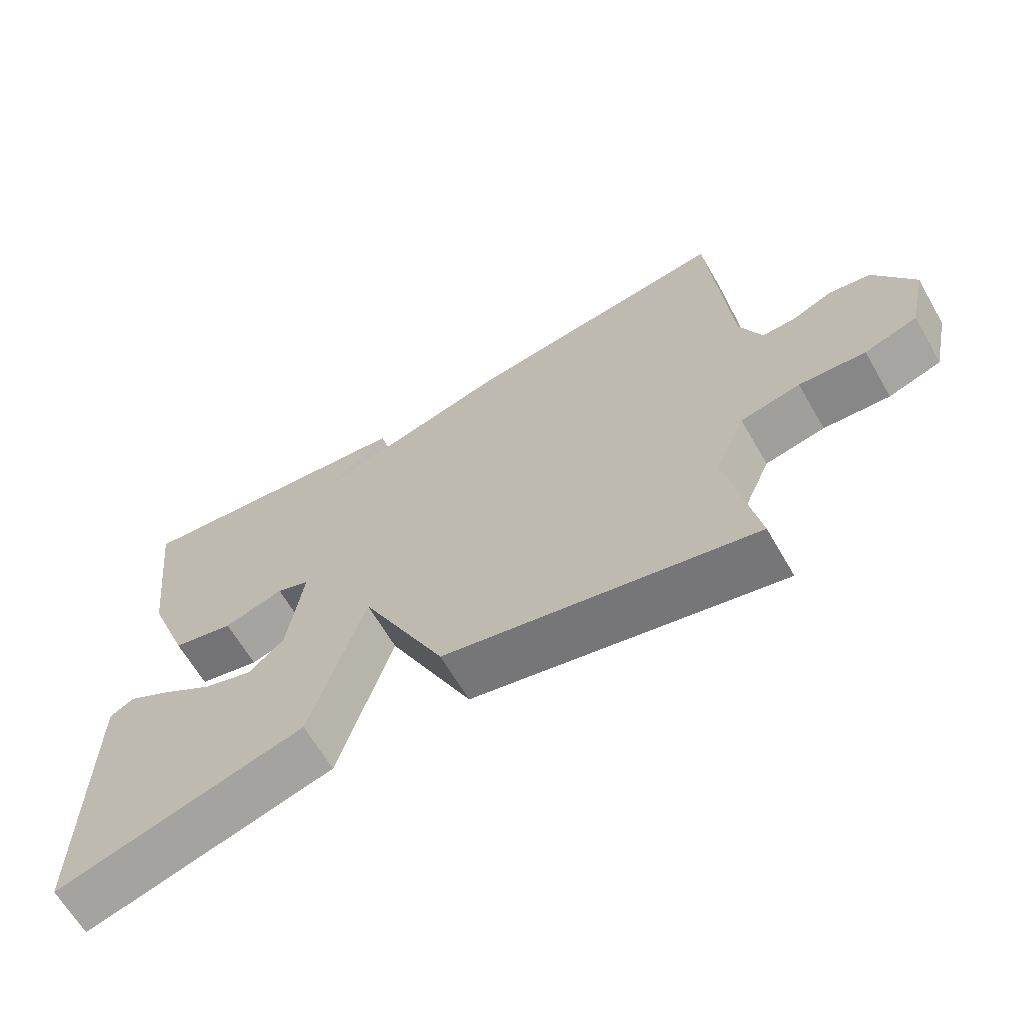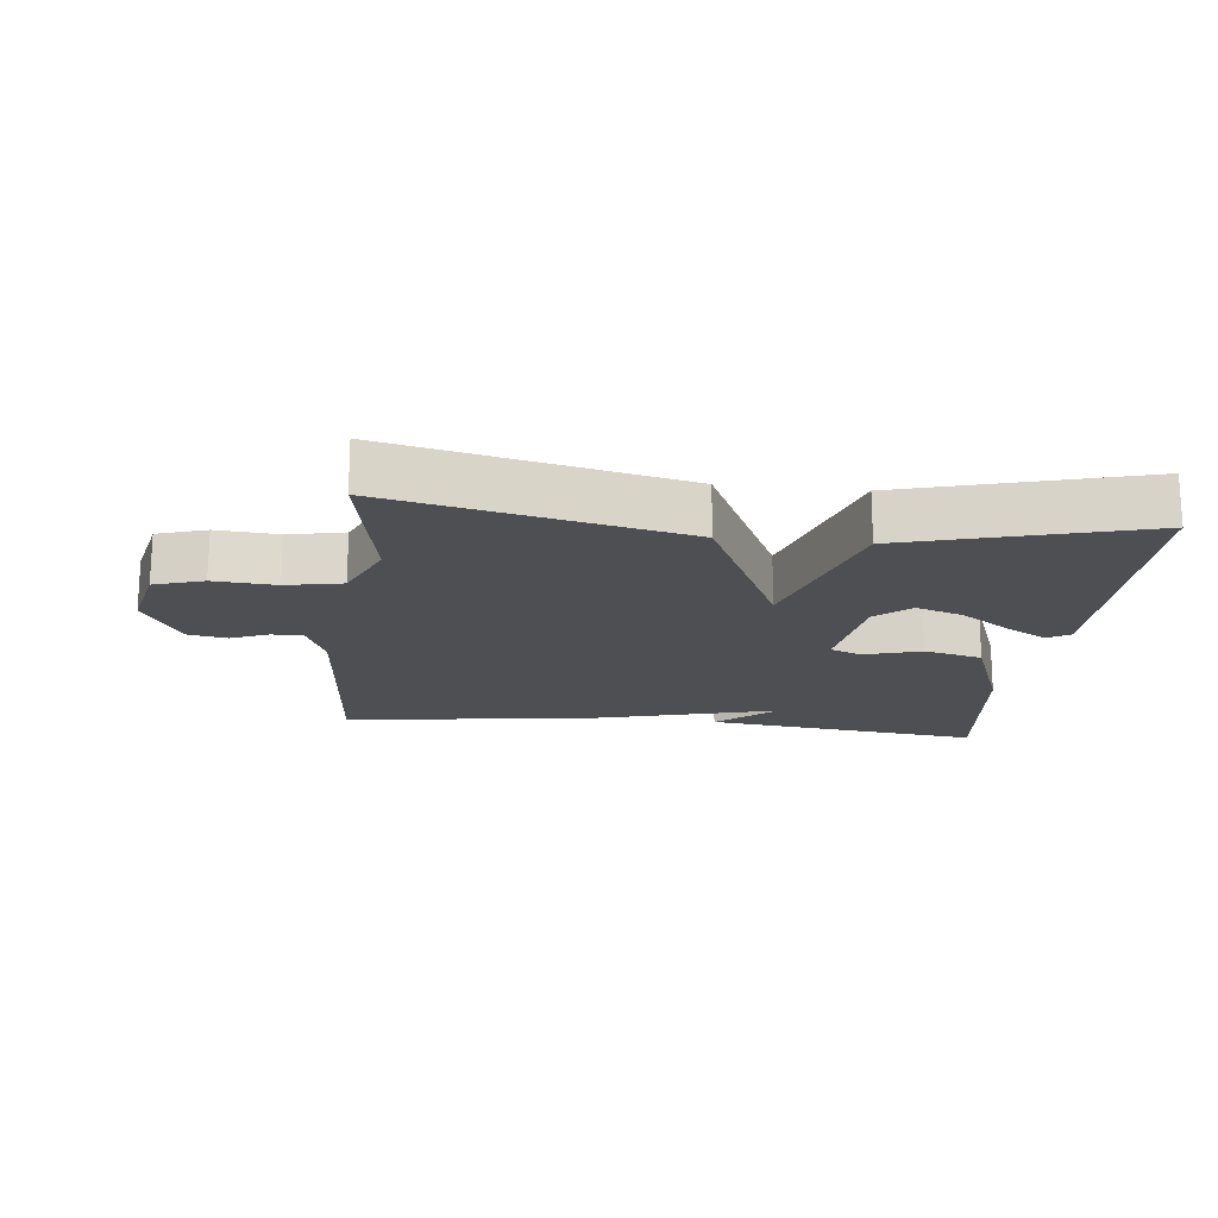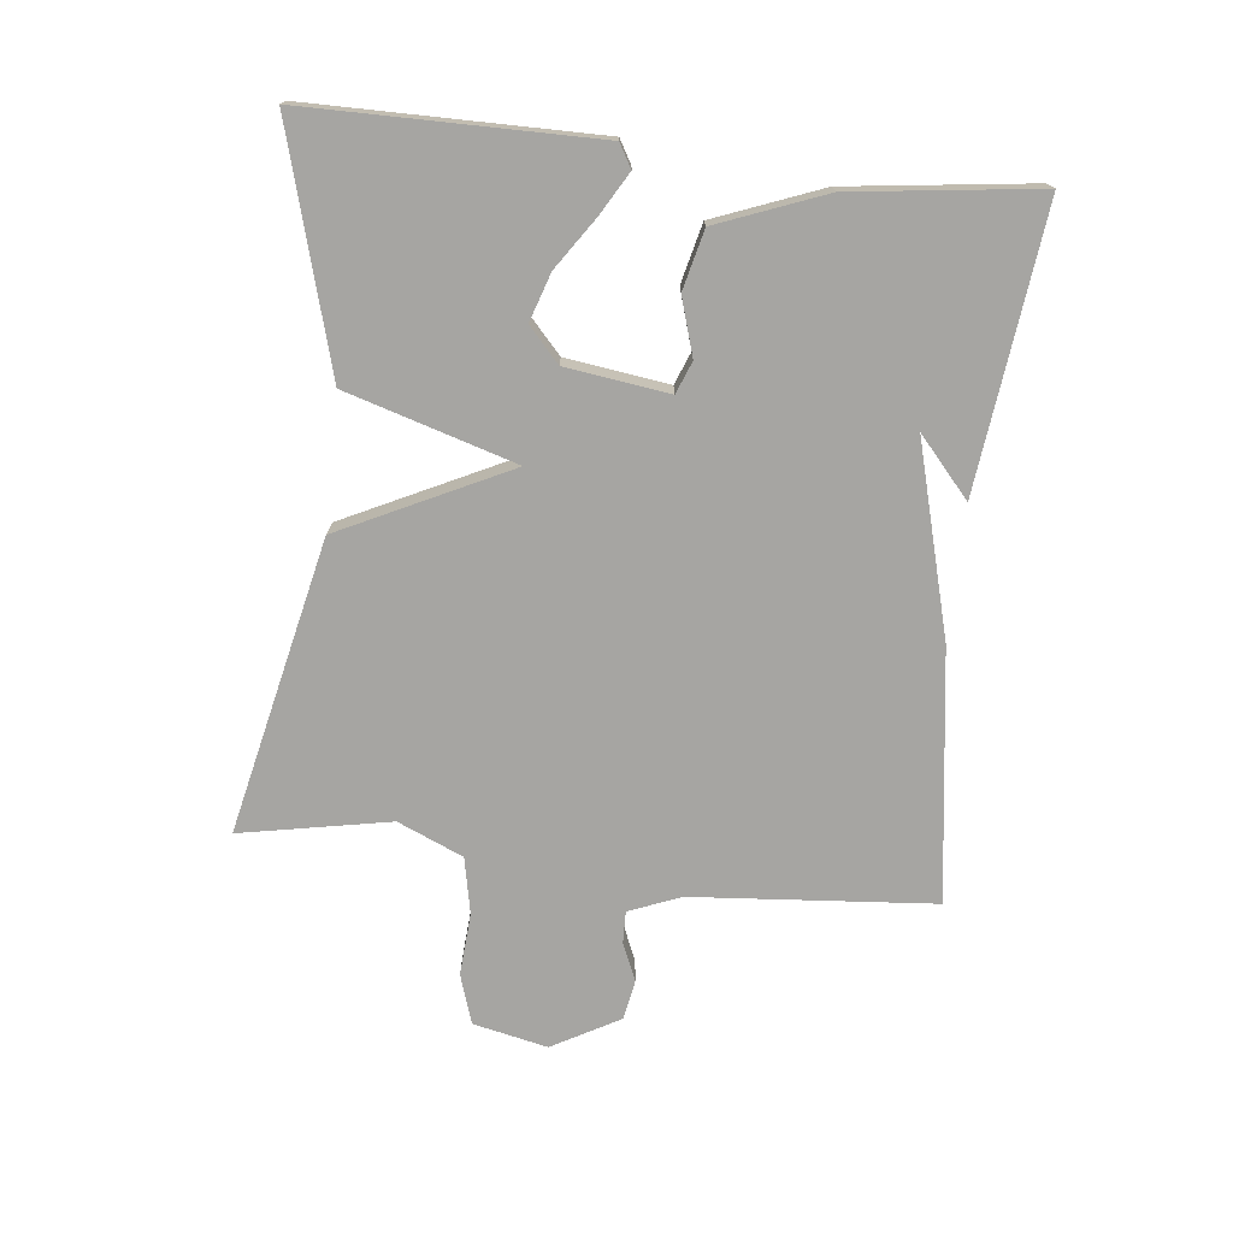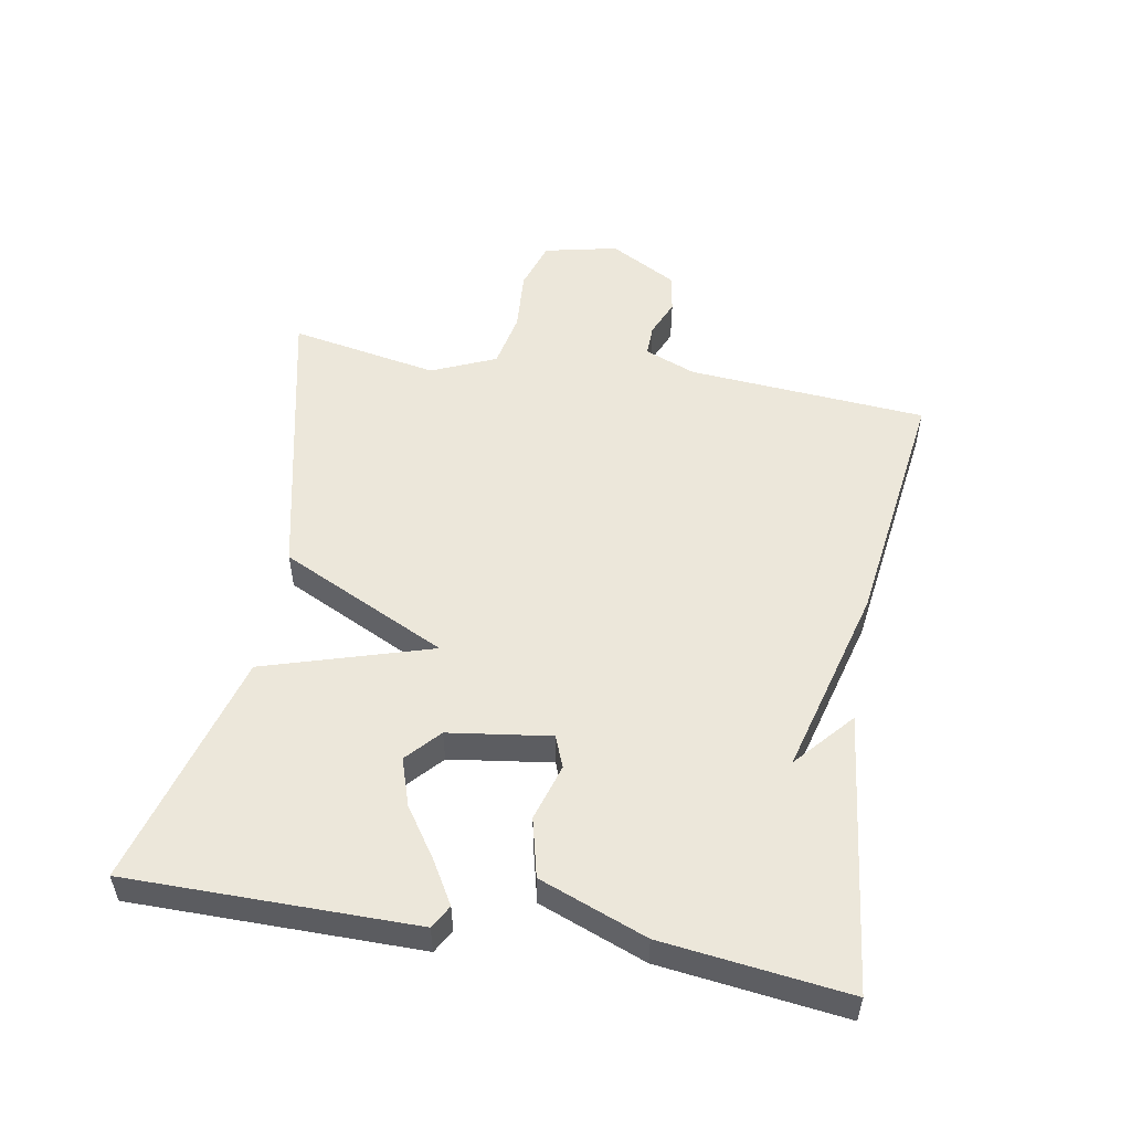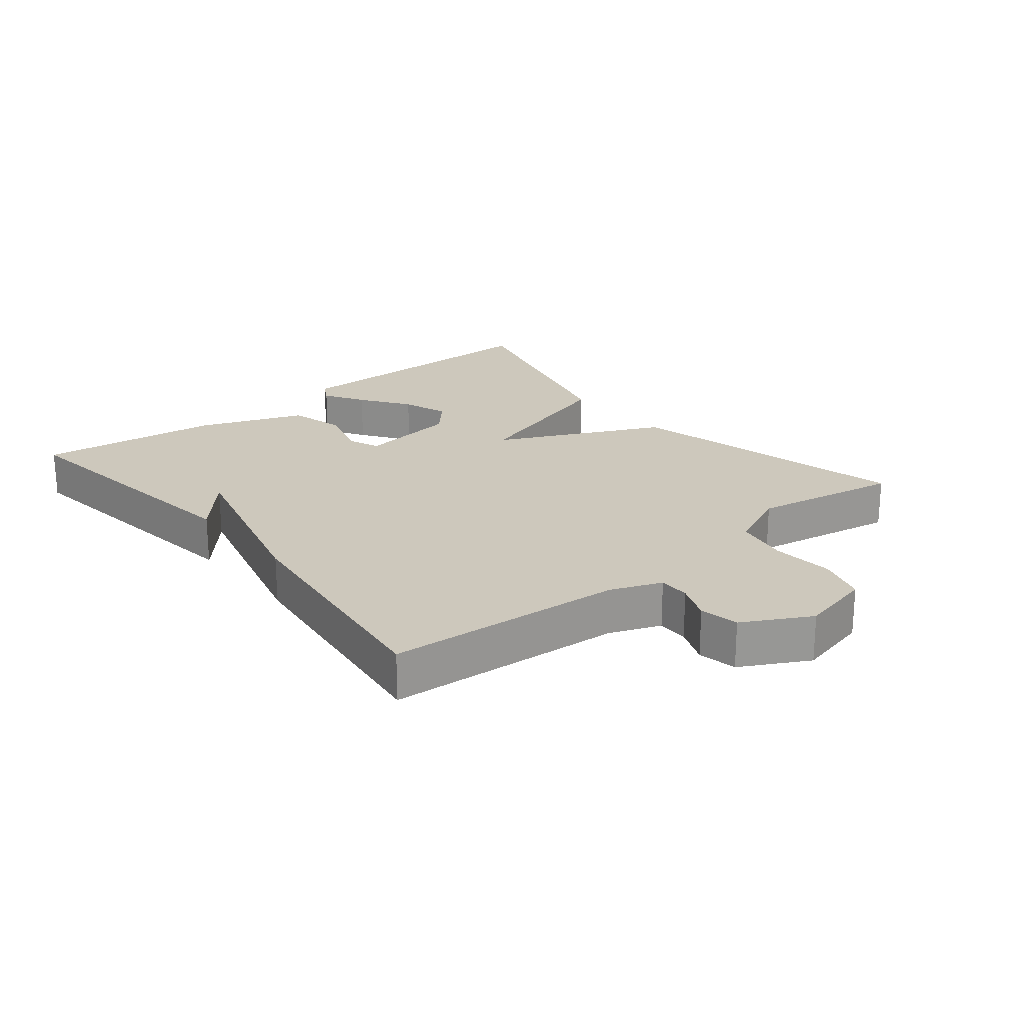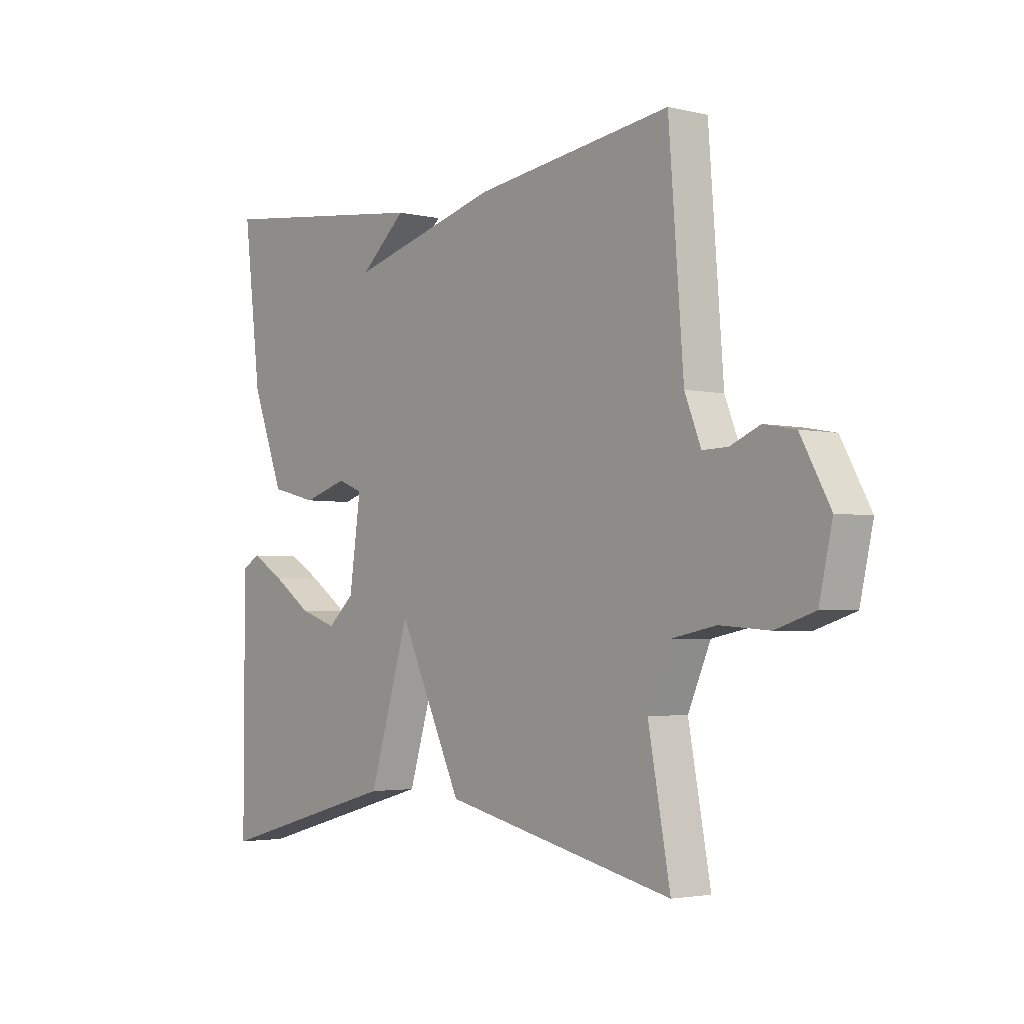
<metadata>
{"format":"obj","ext":"obj","renderer":"f3d","projection":"perspective","resolution":1024,"background":"white","views":[{"elev":-65.1,"azim":30.1,"up":"+Z"},{"elev":-18.0,"azim":173.6,"up":"+Y"},{"elev":-73.8,"azim":-96.1,"up":"+Y"},{"elev":52.9,"azim":-79.9,"up":"+Y"},{"elev":22.2,"azim":50.5,"up":"+Y"},{"elev":-3.1,"azim":51.2,"up":"+Z"}]}
</metadata>
<code>
v -0.5 0.07 0.5
v -0.078 0.07 0.449
v -0.166 0.07 0.372
v 0.122 0.07 0.449
v 0.5 0.07 0.5
v 0.528 0.07 0.136
v 0.559 0.07 0.058
v 0.607 0.07 0.059
v 0.664 0.07 0.083
v 0.724 0.07 0.072
v 0.78 0.07 -0.03
v 0.755 0.07 -0.142
v 0.68 0.07 -0.166
v 0.586 0.07 -0.159
v 0.501 0.07 -0.176
v 0.458 0.07 -0.274
v 0.5 0.07 -0.5
v 0.058 0.07 -0.401
v -0.064 0.07 -0.147
v -0.142 0.07 -0.401
v -0.5 0.07 -0.5
v -0.5 0.07 -0.065
v -0.465 0.07 -0.045
v -0.402 0.07 -0.082
v -0.326 0.07 -0.134
v -0.254 0.07 -0.158
v -0.203 0.07 -0.112
v -0.181 0.07 0.043
v -0.229 0.07 0.062
v -0.315 0.07 0.036
v -0.404 0.07 0.058
v -0.466 0.07 0.22
v -0.5 0 0.5
v -0.078 0 0.449
v -0.166 0 0.372
v 0.122 0 0.449
v 0.5 0 0.5
v 0.528 0 0.136
v 0.559 0 0.058
v 0.607 0 0.059
v 0.664 0 0.083
v 0.724 0 0.072
v 0.78 0 -0.03
v 0.755 0 -0.142
v 0.68 0 -0.166
v 0.586 0 -0.159
v 0.501 0 -0.176
v 0.458 0 -0.274
v 0.5 0 -0.5
v 0.058 0 -0.401
v -0.064 0 -0.147
v -0.142 0 -0.401
v -0.5 0 -0.5
v -0.5 0 -0.065
v -0.465 0 -0.045
v -0.402 0 -0.082
v -0.326 0 -0.134
v -0.254 0 -0.158
v -0.203 0 -0.112
v -0.181 0 0.043
v -0.229 0 0.062
v -0.315 0 0.036
v -0.404 0 0.058
v -0.466 0 0.22
f 31 32 1
f 30 31 1
f 29 30 1
f 28 29 1
f 23 24 25
f 22 23 25
f 21 22 25
f 20 21 25
f 20 25 26
f 19 20 26 27
f 16 17 18 19
f 19 27 28
f 16 19 28
f 15 16 28
f 12 13 14
f 11 12 14
f 10 11 14
f 9 10 14
f 8 9 14
f 7 8 14 15
f 3 4 5 6
f 7 15 28
f 6 7 28
f 3 6 28
f 3 28 1
f 1 2 3
f 33 64 63
f 33 63 62
f 33 62 61
f 33 61 60
f 57 56 55
f 57 55 54
f 57 54 53
f 57 53 52
f 58 57 52
f 59 58 52 51
f 51 50 49 48
f 60 59 51
f 60 51 48
f 60 48 47
f 46 45 44
f 46 44 43
f 46 43 42
f 46 42 41
f 46 41 40
f 47 46 40 39
f 38 37 36 35
f 60 47 39
f 60 39 38
f 60 38 35
f 33 60 35
f 35 34 33
f 1 33 34 2
f 2 34 35 3
f 3 35 36 4
f 4 36 37 5
f 5 37 38 6
f 6 38 39 7
f 7 39 40 8
f 8 40 41 9
f 9 41 42 10
f 10 42 43 11
f 11 43 44 12
f 12 44 45 13
f 13 45 46 14
f 14 46 47 15
f 15 47 48 16
f 16 48 49 17
f 17 49 50 18
f 18 50 51 19
f 19 51 52 20
f 20 52 53 21
f 21 53 54 22
f 22 54 55 23
f 23 55 56 24
f 24 56 57 25
f 25 57 58 26
f 26 58 59 27
f 27 59 60 28
f 28 60 61 29
f 29 61 62 30
f 30 62 63 31
f 31 63 64 32
f 32 64 33 1

</code>
